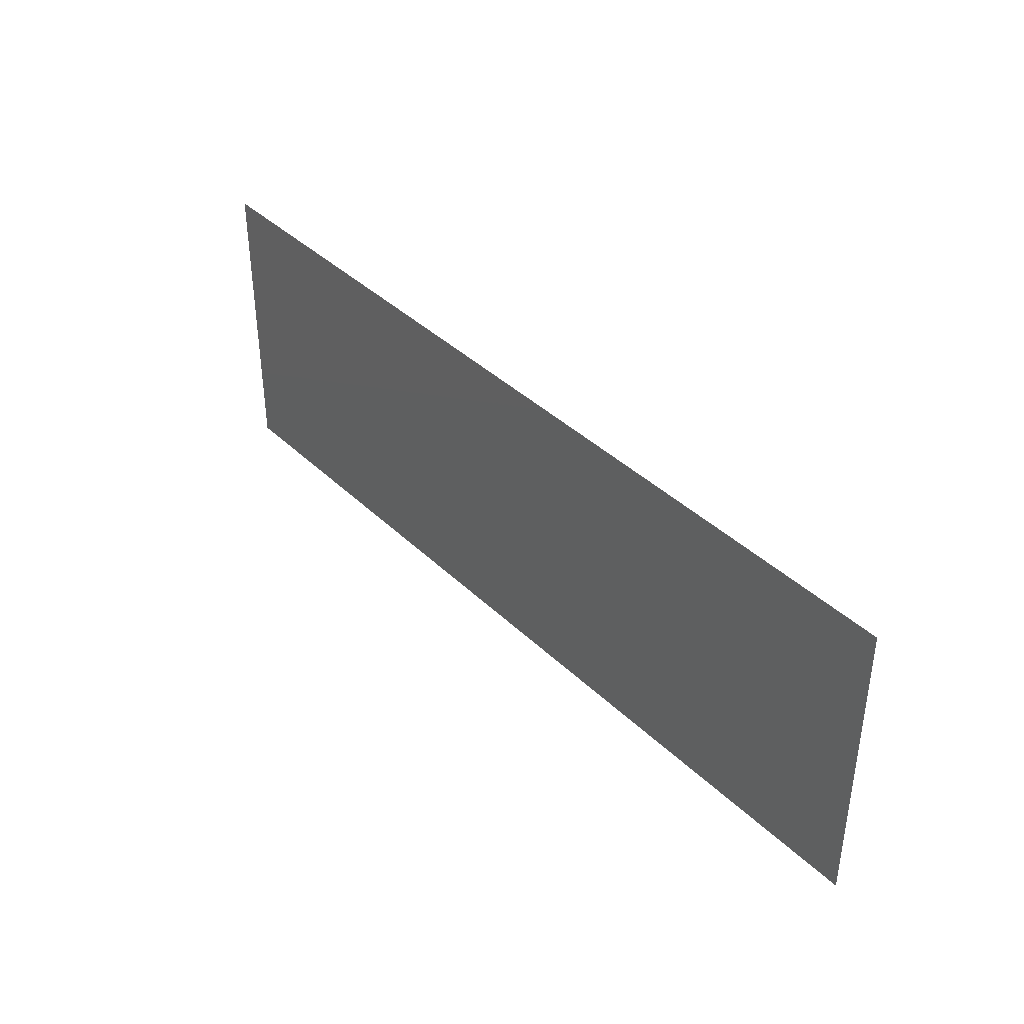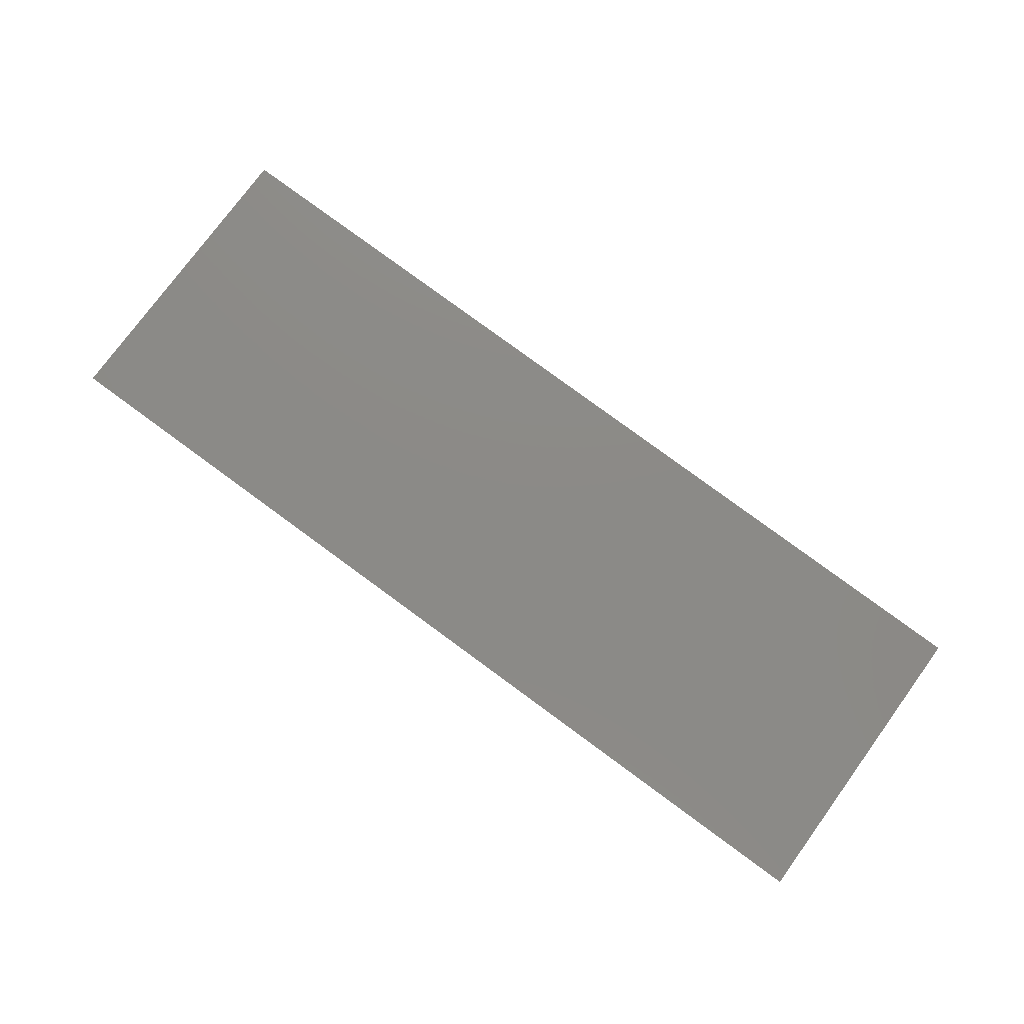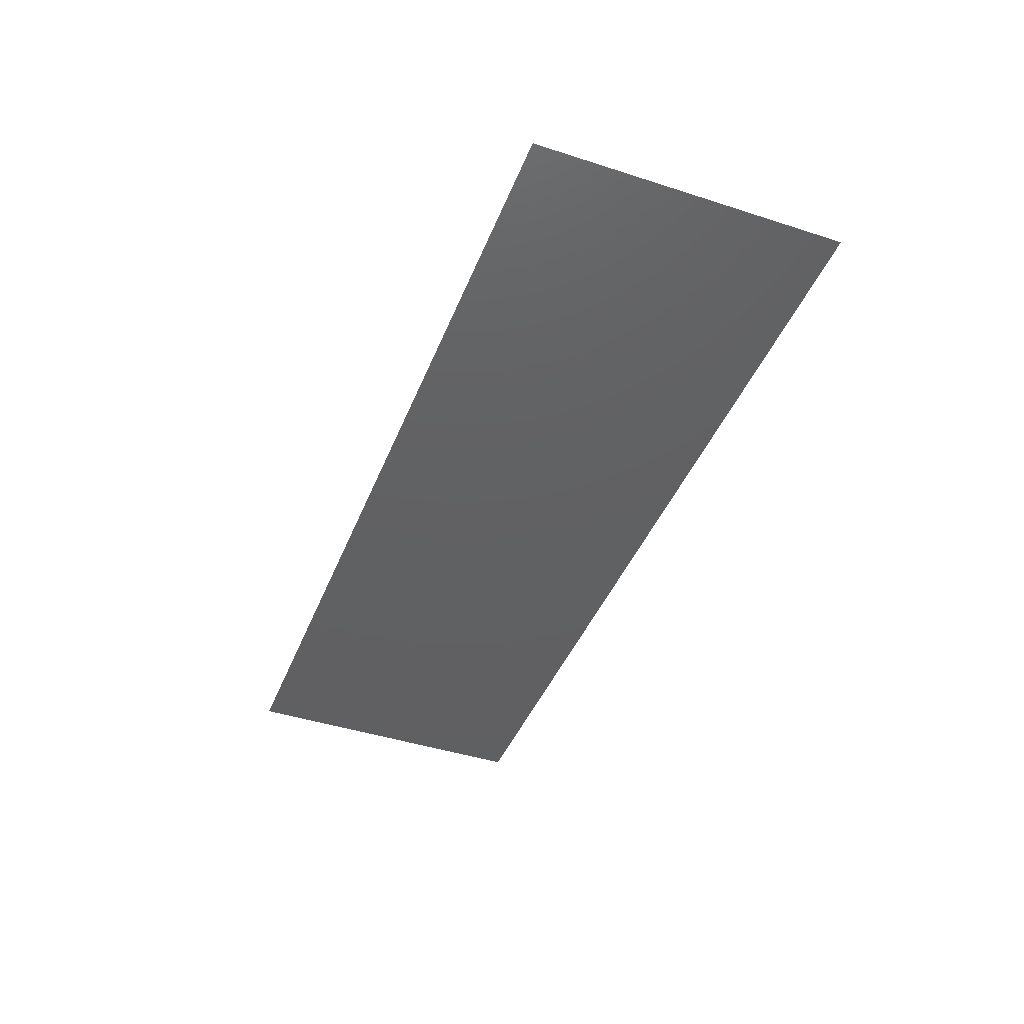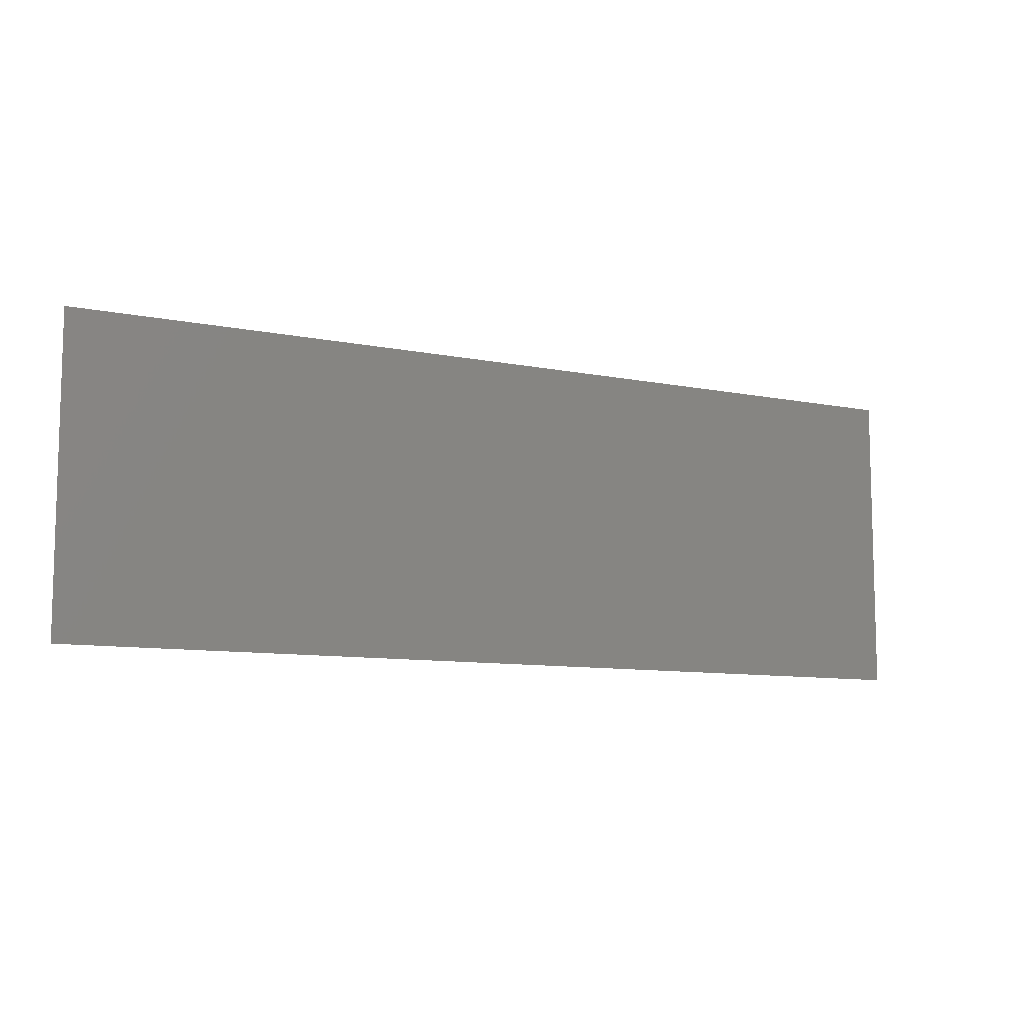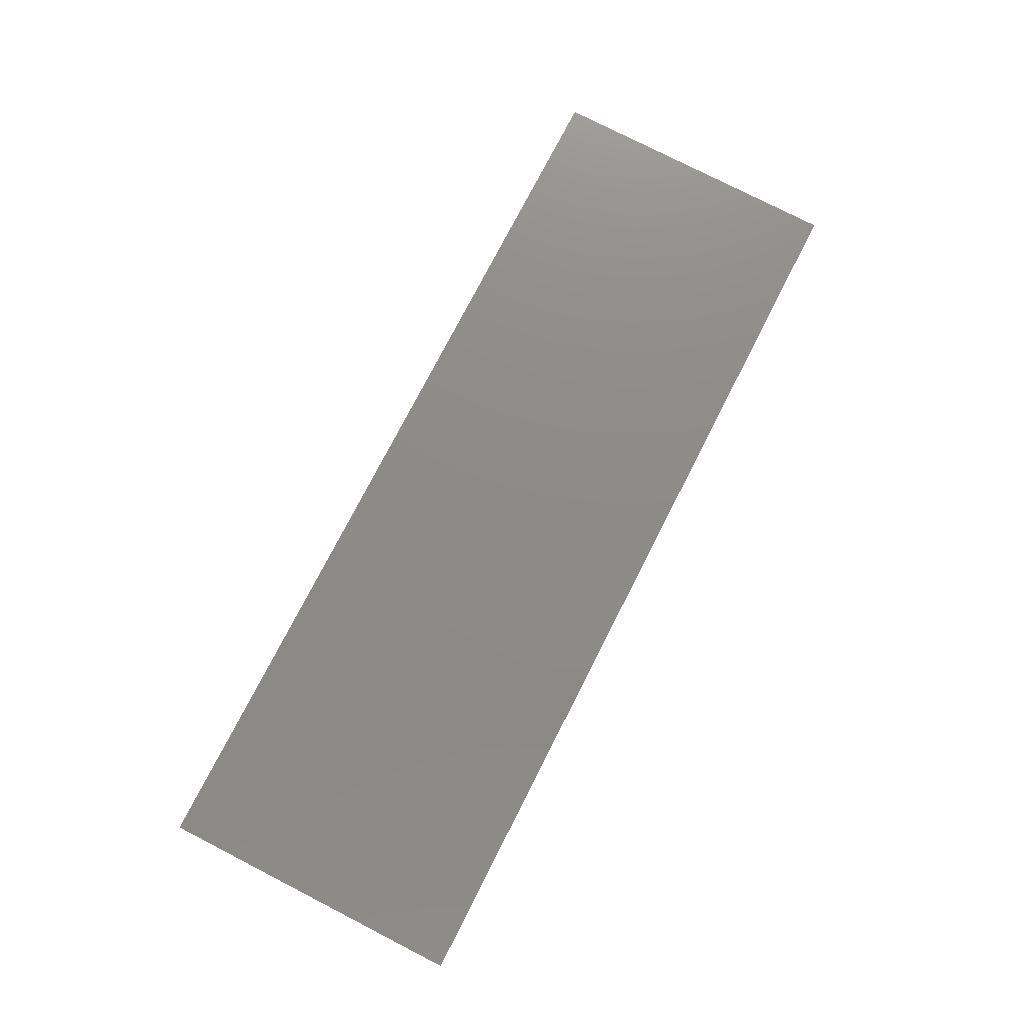
<metadata>
{"format":"stl","ext":"stl","renderer":"f3d","projection":"perspective","resolution":1024,"background":"white","views":[{"elev":38.8,"azim":47.8,"up":"+Y"},{"elev":76.7,"azim":-143.9,"up":"+Z"},{"elev":-44.4,"azim":-110.6,"up":"+Z"},{"elev":-9.4,"azim":149.5,"up":"+Y"},{"elev":77.9,"azim":117.1,"up":"+Z"}]}
</metadata>
<code>
# stl→obj: 61 verts, 92 faces
v -700 -500 12
v -400 -500 24
v -565.9 -242.2 17.36
v 52.41 245.8 42.1
v -104.5 -2.804 35.82
v 201.3 -4.756 48.05
v -100 -500 36
v 50.89 -249 42.04
v -253.7 -247.2 29.85
v 500 -500 60
v 651 -250.9 66.04
v 351.6 -251.7 54.06
v 1400 -500 96
v 1700 -500 108
v 1565 -241.9 102.6
v 950 -240 78
v 1100 -500 84
v 1253 -247 90.1
v -100 500 36
v -247.7 248 30.09
v -400 500 24
v 200 500 48
v 650 243.3 66
v 500 500 60
v 353.2 243.1 54.13
v 506.1 -5.592 60.24
v 800 500 72
v 800 -500 72
v 200 -500 48
v 949.9 242.8 78
v 1100 500 84
v 1400 500 96
v 1249 243.1 89.96
v -700 500 12
v -565.8 241.9 17.37
v 1700 500 108
v 1566 241.2 102.6
v -391.6 -0.3947 24.33
v 800 0.01597 72
v -1000 3.223e-11 0
v -1000 -250 0
v -796.5 -117.1 8.142
v -1000 250 0
v -789.7 117.3 8.412
v 2000 -250 120
v 2000 -3.223e-11 120
v 1796 -117.1 111.9
v 2000 250 120
v 1790 117.3 111.6
v 1391 -0.794 95.63
v 1100 -0.1522 84.01
v -1000 -500 0
v -812.5 -321.9 7.501
v -1000 500 0
v -811.1 321.8 7.556
v 2000 -500 120
v 1812 -321.8 112.5
v 2000 500 120
v 1811 321.7 112.4
v -619.1 -0.08816 15.23
v 1619 -0.1845 104.8
f 1 2 3
f 4 5 6
f 7 8 9
f 3 2 9
f 10 11 12
f 2 7 9
f 13 14 15
f 16 17 18
f 13 15 18
f 19 20 4
f 19 21 20
f 17 13 18
f 22 19 4
f 23 24 25
f 23 25 26
f 22 4 25
f 24 22 25
f 27 24 23
f 28 17 16
f 7 29 8
f 27 23 30
f 31 27 30
f 32 31 33
f 33 31 30
f 21 34 35
f 36 32 37
f 5 8 6
f 3 9 38
f 11 26 12
f 25 4 6
f 10 28 11
f 8 29 12
f 23 26 39
f 9 8 5
f 38 9 5
f 20 21 35
f 40 41 42
f 32 33 37
f 43 40 44
f 4 20 5
f 20 38 5
f 45 46 47
f 20 35 38
f 46 48 49
f 26 11 39
f 6 8 12
f 26 25 6
f 28 16 11
f 18 15 50
f 16 18 51
f 51 30 39
f 18 50 51
f 16 51 39
f 33 30 51
f 50 33 51
f 29 10 12
f 30 23 39
f 52 1 53
f 34 54 55
f 14 56 57
f 58 36 59
f 37 33 50
f 44 35 55
f 44 40 42
f 35 34 55
f 11 16 39
f 26 6 12
f 36 37 59
f 37 49 59
f 46 49 47
f 1 3 53
f 41 52 53
f 54 43 55
f 56 45 57
f 48 58 59
f 35 44 60
f 15 14 57
f 3 42 53
f 49 37 61
f 38 35 60
f 3 38 60
f 47 15 57
f 37 50 61
f 42 3 60
f 50 15 61
f 15 47 61
f 42 41 53
f 43 44 55
f 45 47 57
f 49 48 59
f 44 42 60
f 47 49 61

</code>
